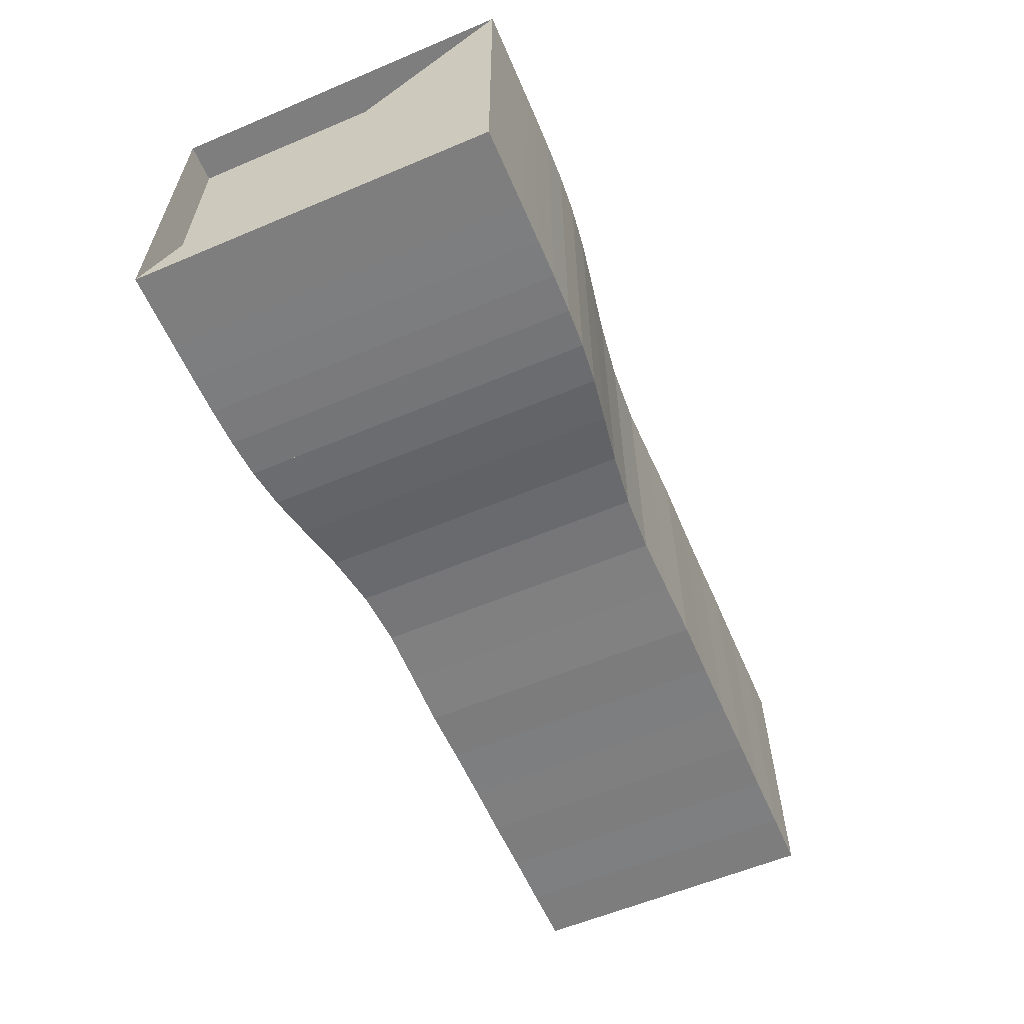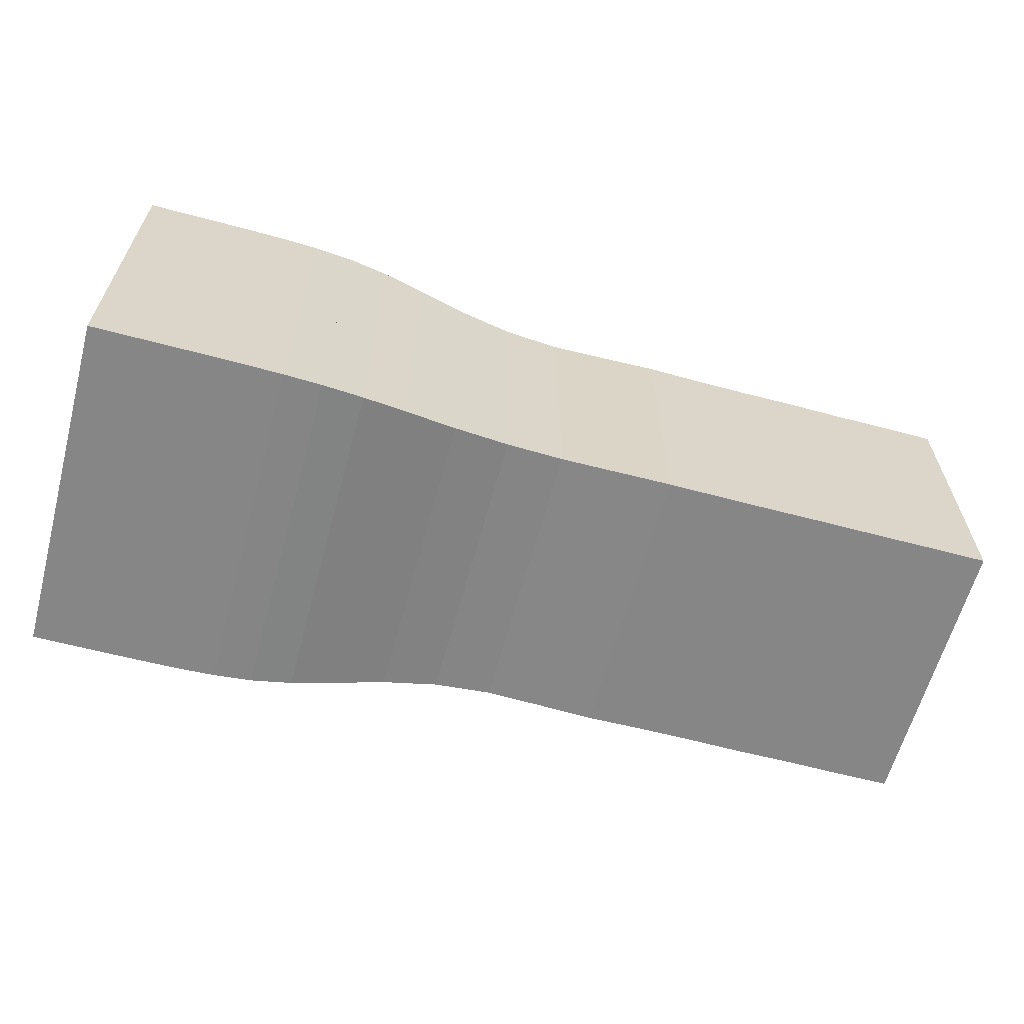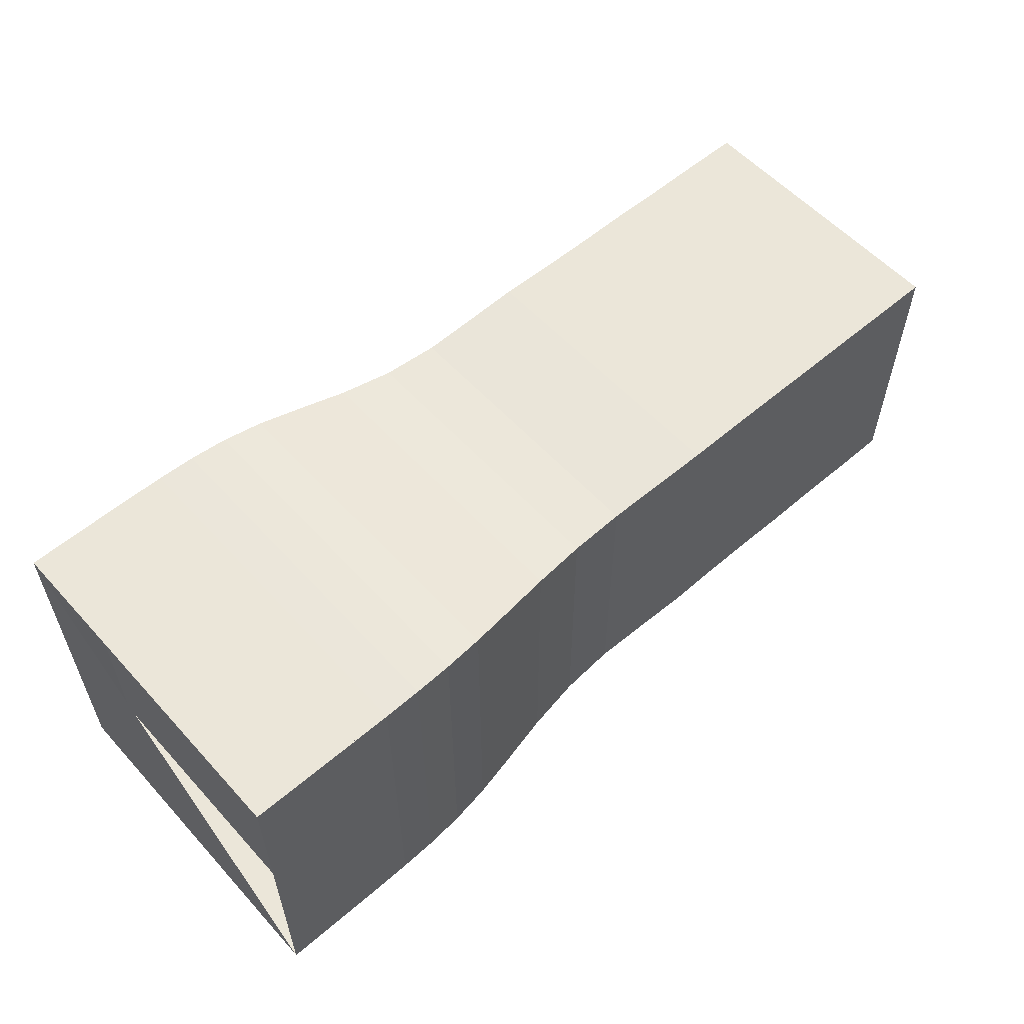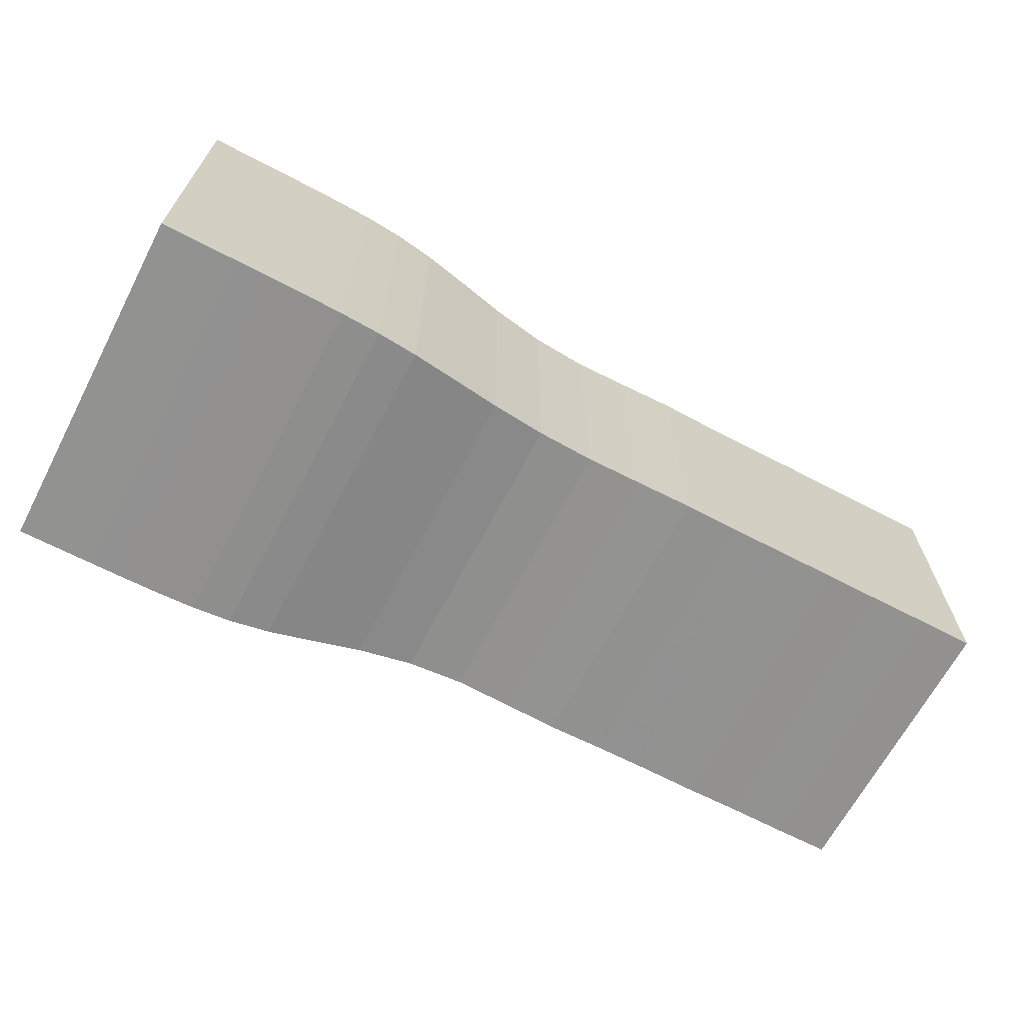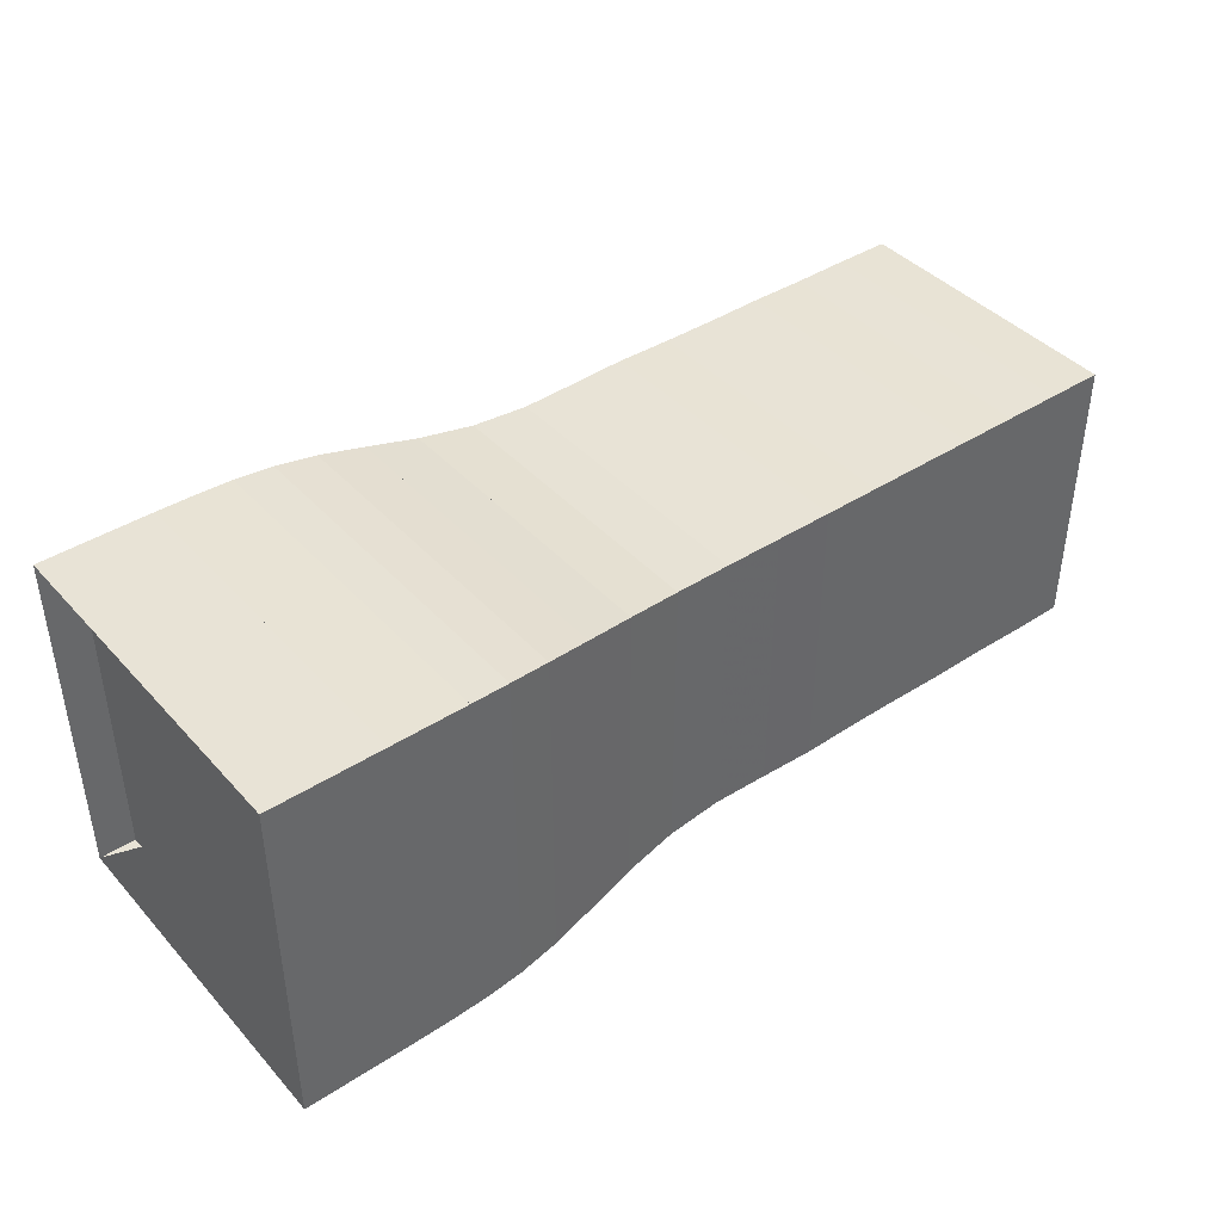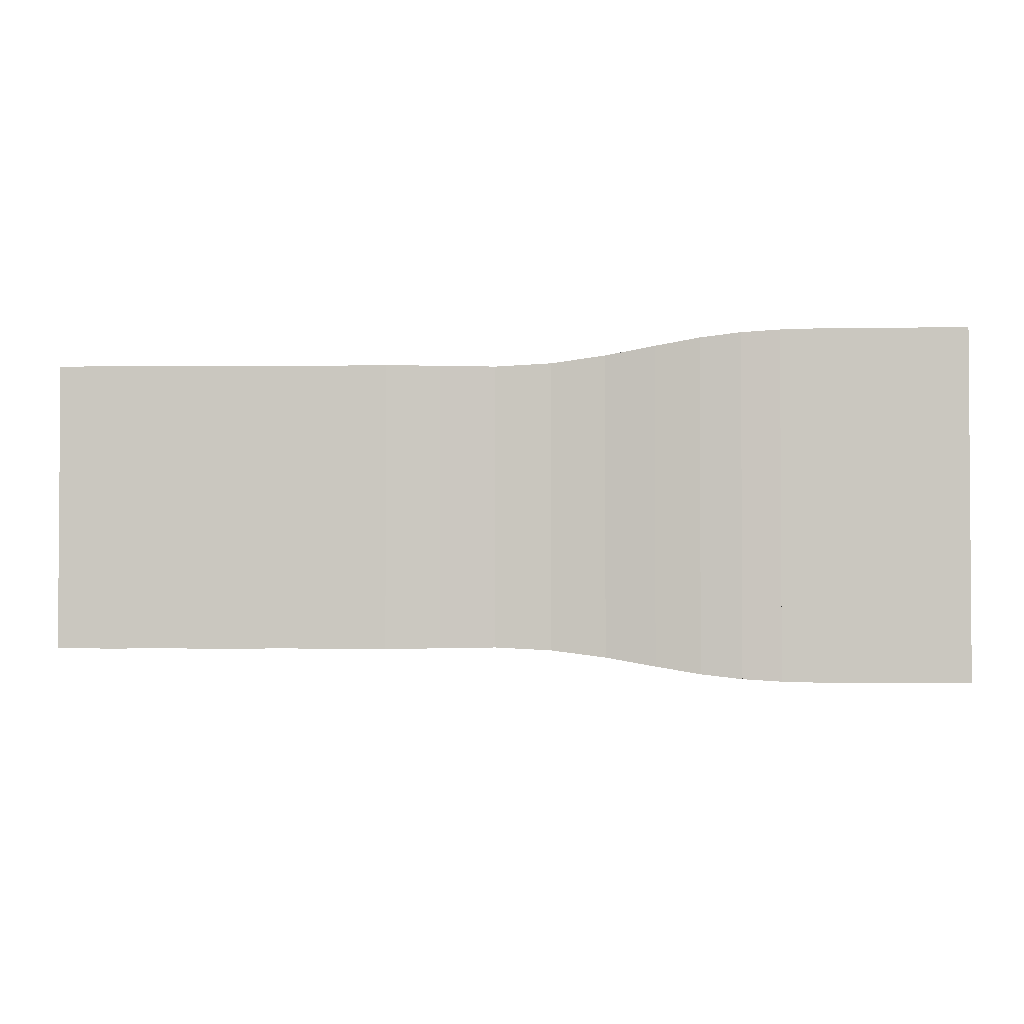
<metadata>
{"format":"obj","ext":"obj","renderer":"f3d","projection":"perspective","resolution":1024,"background":"white","views":[{"elev":-59.4,"azim":-66.6,"up":"+Z"},{"elev":-62.2,"azim":-15.1,"up":"+Y"},{"elev":56.9,"azim":-41.7,"up":"+Y"},{"elev":-66.2,"azim":-27.7,"up":"+Z"},{"elev":41.4,"azim":-38.0,"up":"+Z"},{"elev":-2.2,"azim":-178.4,"up":"+Z"}]}
</metadata>
<code>
v 0 -0.25 -0.25
v 0 -0.25 0.25
v 0 0.25 0.25
v 0 0.25 -0.25
v 0.05264 -0.25 -0.25
v 0.05264 -0.25 0.25
v 0.05264 0.25 0.25
v 0.05264 0.25 -0.25
v 0.1053 -0.25 -0.25
v 0.1053 -0.25 0.25
v 0.1053 0.25 0.25
v 0.1053 0.25 -0.25
v 0.158 -0.2498 -0.2498
v 0.158 -0.2498 0.2498
v 0.158 0.2498 0.2498
v 0.158 0.2498 -0.2498
v 0.2109 -0.2494 -0.2494
v 0.2109 -0.2494 0.2494
v 0.2109 0.2494 0.2494
v 0.2109 0.2494 -0.2494
v 0.2643 -0.2481 -0.2481
v 0.2643 -0.2481 0.2481
v 0.2643 0.2481 0.2481
v 0.2643 0.2481 -0.2481
v 0.3191 -0.245 -0.245
v 0.3191 -0.245 0.245
v 0.3191 0.245 0.245
v 0.3191 0.245 -0.245
v 0.3769 -0.2385 -0.2385
v 0.3769 -0.2385 0.2385
v 0.3769 0.2385 0.2385
v 0.3769 0.2385 -0.2385
v 0.4401 -0.2282 -0.2282
v 0.4401 -0.2282 0.2282
v 0.4401 0.2282 0.2282
v 0.4401 0.2282 -0.2282
v 0.5106 -0.216 -0.216
v 0.5106 -0.216 0.216
v 0.5106 0.216 0.216
v 0.5106 0.216 -0.216
v 0.5879 -0.2063 -0.2063
v 0.5879 -0.2063 0.2063
v 0.5879 0.2063 0.2063
v 0.5879 0.2063 -0.2063
v 0.6683 -0.2023 -0.2023
v 0.6683 -0.2023 0.2023
v 0.6683 0.2023 0.2023
v 0.6683 0.2023 -0.2023
v 0.7478 -0.2034 -0.2034
v 0.7478 -0.2034 0.2034
v 0.7478 0.2034 0.2034
v 0.7478 0.2034 -0.2034
v 0.8262 -0.2049 -0.2049
v 0.8262 -0.2049 0.2049
v 0.8262 0.2049 0.2049
v 0.8262 0.2049 -0.2049
v 0.9052 -0.204 -0.204
v 0.9052 -0.204 0.204
v 0.9052 0.204 0.204
v 0.9052 0.204 -0.204
v 0.9843 -0.2039 -0.2039
v 0.9843 -0.2039 0.2039
v 0.9843 0.2039 0.2039
v 0.9843 0.2039 -0.2039
v 1.063 -0.2044 -0.2044
v 1.063 -0.2044 0.2044
v 1.063 0.2044 0.2044
v 1.063 0.2044 -0.2044
v 1.142 -0.2039 -0.2039
v 1.142 -0.2039 0.2039
v 1.142 0.2039 0.2039
v 1.142 0.2039 -0.2039
v 1.221 -0.2043 -0.2043
v 1.221 -0.2043 0.2043
v 1.221 0.2043 0.2043
v 1.221 0.2043 -0.2043
v 1.3 -0.204 -0.204
v 1.3 -0.204 0.204
v 1.3 0.204 0.204
v 1.3 0.204 -0.204
f 1 2 4 5
f 5 6 7 8
f 5 6 2 1
f 6 7 3 2
f 7 8 4 3
f 8 5 1 4
f 9 10 11 12
f 9 10 6 5
f 10 11 7 6
f 11 12 8 7
f 12 9 5 8
f 13 14 15 16
f 13 14 10 9
f 14 15 11 10
f 15 16 12 11
f 16 13 9 12
f 17 18 19 20
f 17 18 14 13
f 18 19 15 14
f 19 20 16 15
f 20 17 13 16
f 21 22 23 24
f 21 22 18 17
f 22 23 19 18
f 23 24 20 19
f 24 21 17 20
f 25 26 27 28
f 25 26 22 21
f 26 27 23 22
f 27 28 24 23
f 28 25 21 24
f 29 30 31 32
f 29 30 26 25
f 30 31 27 26
f 31 32 28 27
f 32 29 25 28
f 33 34 35 36
f 33 34 30 29
f 34 35 31 30
f 35 36 32 31
f 36 33 29 32
f 37 38 39 40
f 37 38 34 33
f 38 39 35 34
f 39 40 36 35
f 40 37 33 36
f 41 42 43 44
f 41 42 38 37
f 42 43 39 38
f 43 44 40 39
f 44 41 37 40
f 45 46 47 48
f 45 46 42 41
f 46 47 43 42
f 47 48 44 43
f 48 45 41 44
f 49 50 51 52
f 49 50 46 45
f 50 51 47 46
f 51 52 48 47
f 52 49 45 48
f 53 54 55 56
f 53 54 50 49
f 54 55 51 50
f 55 56 52 51
f 56 53 49 52
f 57 58 59 60
f 57 58 54 53
f 58 59 55 54
f 59 60 56 55
f 60 57 53 56
f 61 62 63 64
f 61 62 58 57
f 62 63 59 58
f 63 64 60 59
f 64 61 57 60
f 65 66 67 68
f 65 66 62 61
f 66 67 63 62
f 67 68 64 63
f 68 65 61 64
f 69 70 71 72
f 69 70 66 65
f 70 71 67 66
f 71 72 68 67
f 72 69 65 68
f 73 74 75 76
f 73 74 70 69
f 74 75 71 70
f 75 76 72 71
f 76 73 69 72
f 77 78 79 80
f 77 78 74 73
f 78 79 75 74
f 79 80 76 75
f 80 77 73 76

</code>
